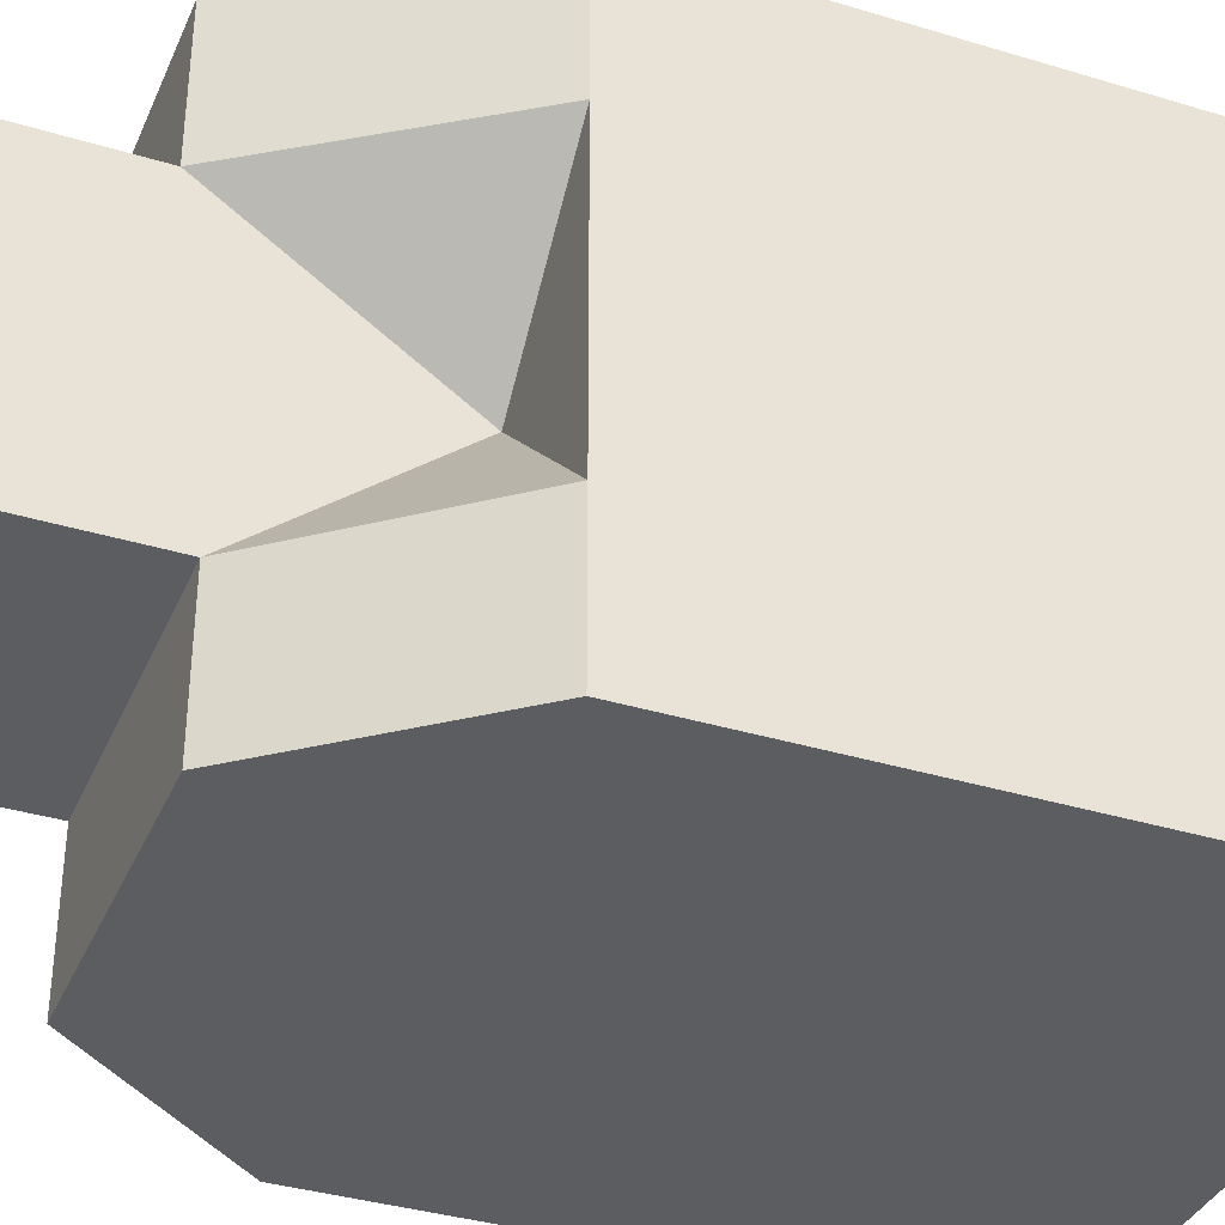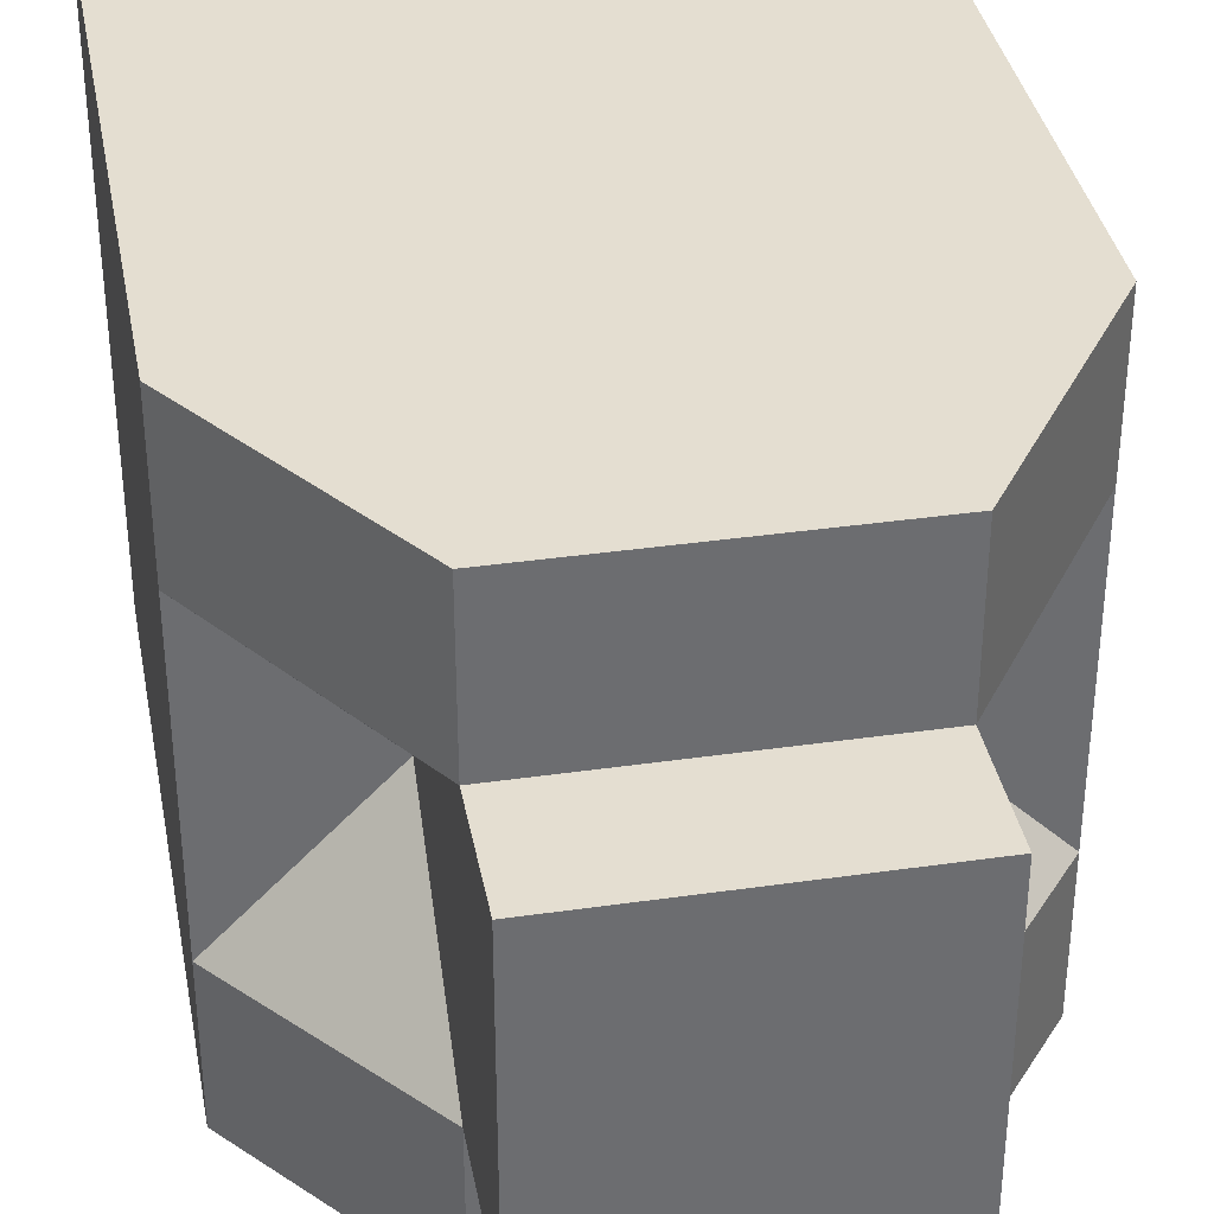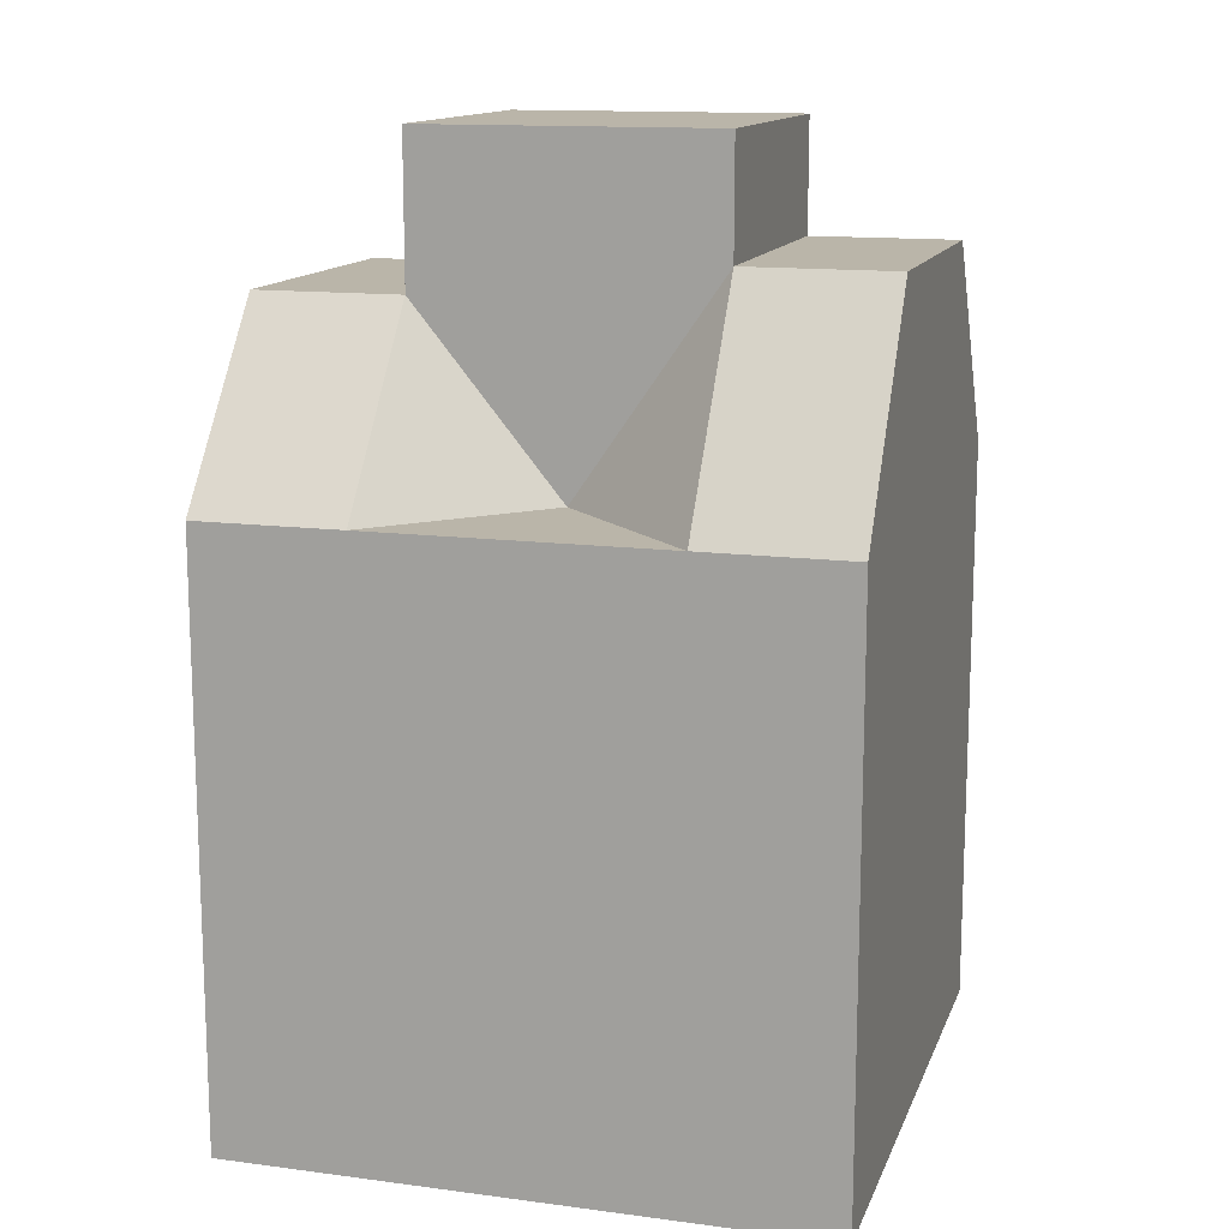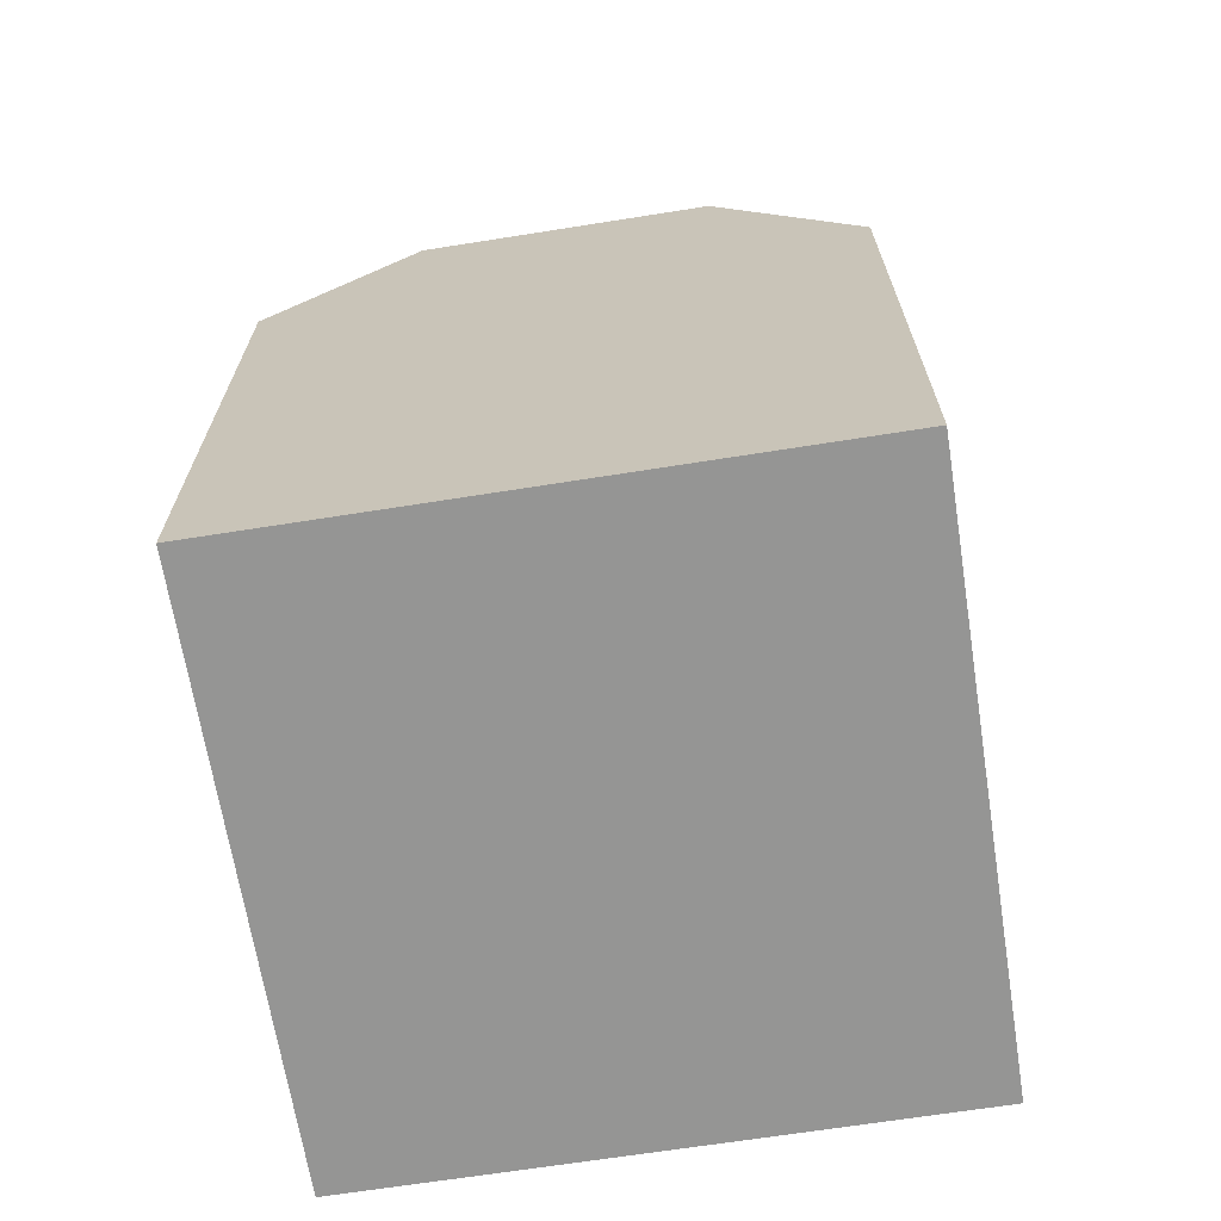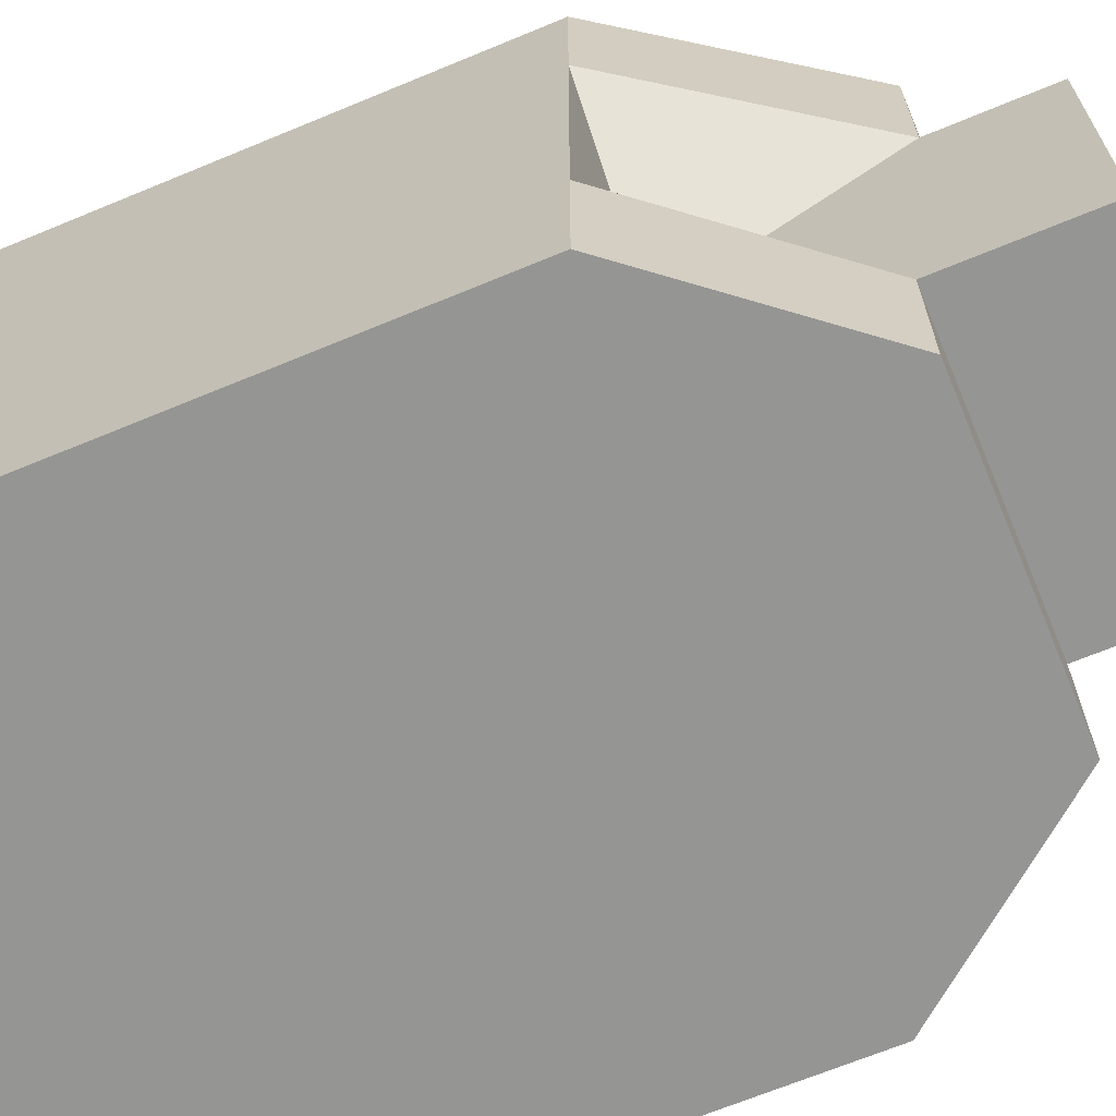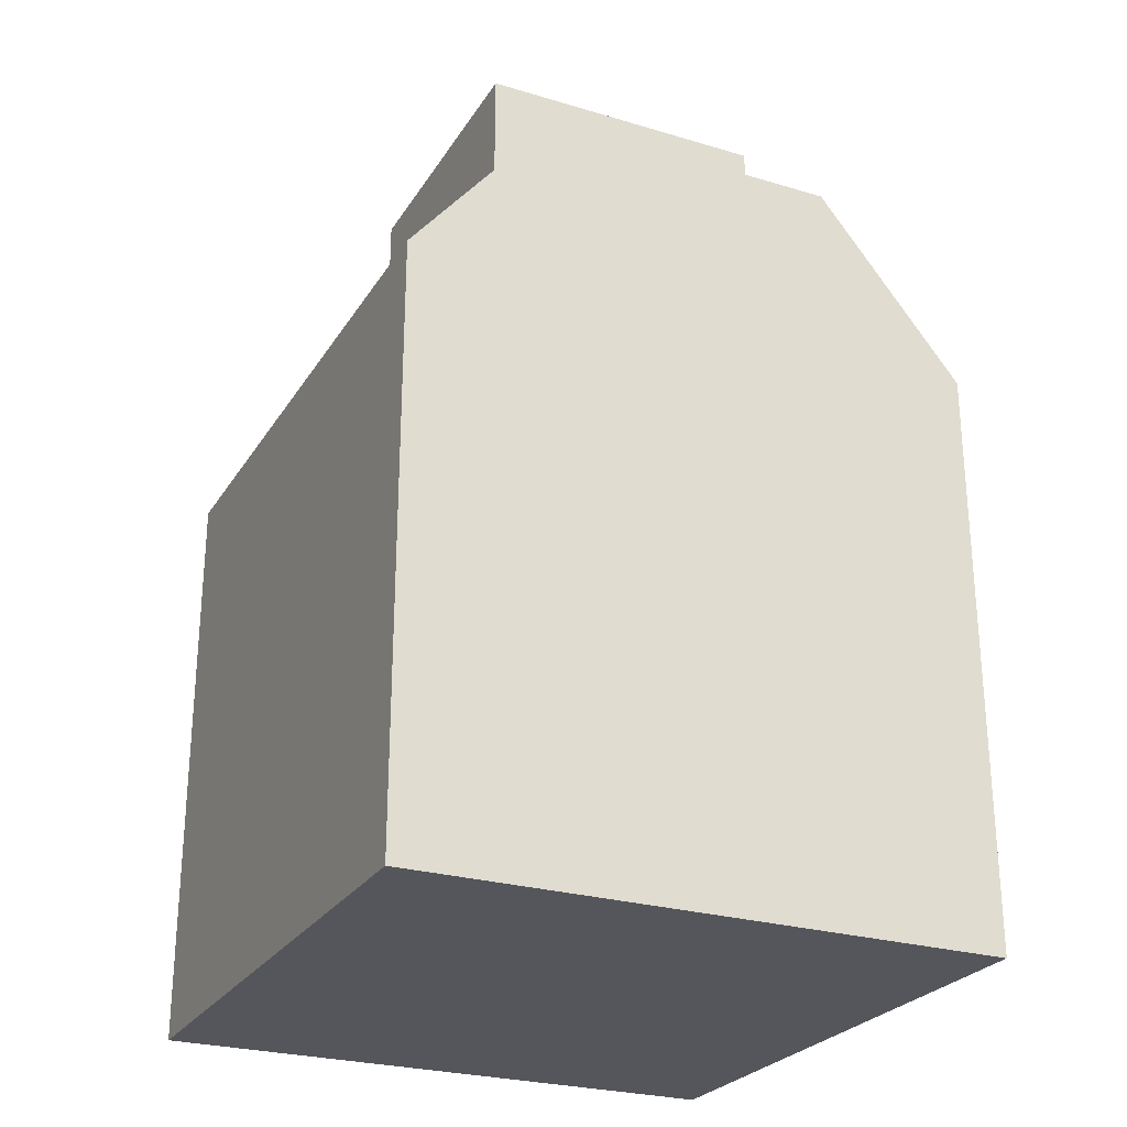
<metadata>
{"format":"obj","ext":"obj","renderer":"f3d","projection":"perspective","resolution":1024,"background":"white","views":[{"elev":-36.6,"azim":68.5,"up":"+Y"},{"elev":36.4,"azim":-10.6,"up":"+Y"},{"elev":13.6,"azim":106.3,"up":"+Z"},{"elev":-67.4,"azim":9.0,"up":"+Z"},{"elev":-67.4,"azim":-67.4,"up":"+Y"},{"elev":-26.2,"azim":-25.3,"up":"+Z"}]}
</metadata>
<code>
o Cube
v -1 1 1
v -1 -1 1
v -1 1 -1
v -1 -1 -1
v 1 1 1
v 1 -1 1
v 1 1 -1
v 1 -1 -1
v -1 -0.000102 1
v 1 -0.000102 -1
v -1 -0.000102 -1
v 1 -0.000102 1
v 1 -1 0
v -1 1 0
v 1 1 0
v -1 -1 0
v -1 -0.000102 0
v 1 -0.000102 0
v 1 0.4999 -1
v -1 0.4999 1
v -1 0.4999 -1
v 1 0.4999 1
v -1 0.4999 0
v 1 0.4999 0
v -1 -0.5001 1
v -1 -0.5001 -1
v 1 -0.5001 1
v 1 -0.5001 -1
v 1 -0.5001 0
v -1 -0.5001 0
v 0 -1 1.613
v 0 1 -1
v 0 -1 -1
v 0 1 1.726
v 0 -0.000102 1
v 0 -0.000102 -1
v 0 -1 0
v 0 1 0
v 0 0.4999 1.726
v 0 0.4999 -1
v 0 -0.5001 -1
v 0 -0.5001 1.613
v -0.5 -1 -1
v -0.5 1 1.726
v -0.5 -0.000102 1
v -0.5 1 0
v -0.5 0.4999 1.726
v -0.5 -0.5001 1.613
v -0.5 -1 1.613
v -0.5 1 -1
v -0.5 -0.000102 -1
v -0.5 -1 0
v -0.5 0.4999 -1
v -0.5 -0.5001 -1
v 0.5 -1 1.613
v 0.5 1 -1
v 0.5 -0.000102 -1
v 0.5 -1 0
v 0.5 0.4999 -1
v 0.5 -0.5001 -1
v 0.5 -1 -1
v 0.5 1 1.726
v 0.5 -0.000102 1
v 0.5 1 0
v 0.5 0.4999 1.726
v 0.5 -0.5001 1.613
v 0 -0.000171 1.675
v 0.5 -0.000102 2.112
v 0 -0.000102 2.112
v 0.5 0.4999 2.112
v 0 0.4999 2.112
v 0.5 -0.5001 2.112
v 0 -0.5001 2.112
v -0.5 -0.000102 2.112
v -0.5 0.4999 2.112
v -0.5 -0.5001 2.112
f 15 56 64
f 56 19 59
f 15 22 24
f 16 43 52
f 14 21 23
f 44 20 47
f 45 25 48
f 17 26 30
f 18 27 29
f 57 28 60
f 10 29 28
f 9 30 25
f 1 23 20
f 2 52 49
f 7 24 19
f 5 64 62
f 19 18 10
f 20 17 9
f 45 20 9
f 23 11 17
f 24 12 18
f 59 10 57
f 25 16 2
f 28 13 8
f 60 8 61
f 29 6 13
f 30 4 16
f 48 2 49
f 66 31 55
f 54 33 43
f 53 36 51
f 47 71 39
f 34 46 44
f 31 58 55
f 51 41 54
f 39 70 65
f 62 39 65
f 37 61 58
f 50 40 53
f 38 50 46
f 46 3 14
f 3 53 21
f 11 54 26
f 1 46 14
f 21 51 11
f 26 43 4
f 42 49 31
f 47 74 75
f 49 37 31
f 48 74 45
f 34 47 39
f 52 33 37
f 58 8 13
f 5 65 22
f 27 63 66
f 6 58 13
f 22 63 12
f 27 55 6
f 41 61 33
f 40 57 36
f 62 38 34
f 36 60 41
f 32 59 40
f 64 32 38
f 70 69 68
f 68 73 72
f 71 74 69
f 69 76 73
f 66 73 42
f 65 68 63
f 66 68 72
f 42 76 48
f 15 7 56
f 56 7 19
f 15 5 22
f 16 4 43
f 14 3 21
f 44 1 20
f 45 9 25
f 17 11 26
f 18 12 27
f 57 10 28
f 10 18 29
f 9 17 30
f 1 14 23
f 2 16 52
f 7 15 24
f 5 15 64
f 19 24 18
f 20 23 17
f 45 47 20
f 23 21 11
f 24 22 12
f 59 19 10
f 25 30 16
f 28 29 13
f 60 28 8
f 29 27 6
f 30 26 4
f 48 25 2
f 66 42 31
f 54 41 33
f 53 40 36
f 47 75 71
f 34 38 46
f 31 37 58
f 51 36 41
f 39 71 70
f 62 34 39
f 37 33 61
f 50 32 40
f 38 32 50
f 46 50 3
f 3 50 53
f 11 51 54
f 1 44 46
f 21 53 51
f 26 54 43
f 42 48 49
f 47 45 74
f 49 52 37
f 48 76 74
f 34 44 47
f 52 43 33
f 58 61 8
f 5 62 65
f 27 12 63
f 6 55 58
f 22 65 63
f 27 66 55
f 41 60 61
f 40 59 57
f 62 64 38
f 36 57 60
f 32 56 59
f 64 56 32
f 70 71 69
f 68 69 73
f 71 75 74
f 69 74 76
f 66 72 73
f 65 70 68
f 66 63 68
f 42 73 76
l 35 67
o 円
v 0 0 1
v 0.1951 0 0.9808
v 0.3827 0 0.9239
v 0.5556 0 0.8315
v 0.7071 0 0.7071
v 0.8315 0 0.5556
v 0.9239 0 0.3827
v 0.9808 0 0.1951
v 1 0 0
v 0.9808 0 -0.1951
v 0.9239 0 -0.3827
v 0.8315 0 -0.5556
v 0.7071 0 -0.7071
v 0.5556 0 -0.8315
v 0.3827 0 -0.9239
v 0.1951 0 -0.9808
v 0 0 -1
v -0.1951 0 -0.9808
v -0.3827 0 -0.9239
v -0.5556 0 -0.8315
v -0.7071 0 -0.7071
v -0.8315 0 -0.5556
v -0.9239 0 -0.3827
v -0.9808 0 -0.1951
v -1 0 0
v -0.9808 0 0.1951
v -0.9239 0 0.3827
v -0.8315 0 0.5556
v -0.7071 0 0.7071
v -0.5556 0 0.8315
v -0.3827 0 0.9239
v -0.1951 0 0.9808
l 78 77
l 79 78
l 80 79
l 81 80
l 82 81
l 83 82
l 84 83
l 85 84
l 86 85
l 87 86
l 88 87
l 89 88
l 90 89
l 91 90
l 92 91
l 93 92
l 94 93
l 95 94
l 96 95
l 97 96
l 98 97
l 99 98
l 100 99
l 101 100
l 102 101
l 103 102
l 104 103
l 105 104
l 106 105
l 107 106
l 108 107
l 77 108

</code>
